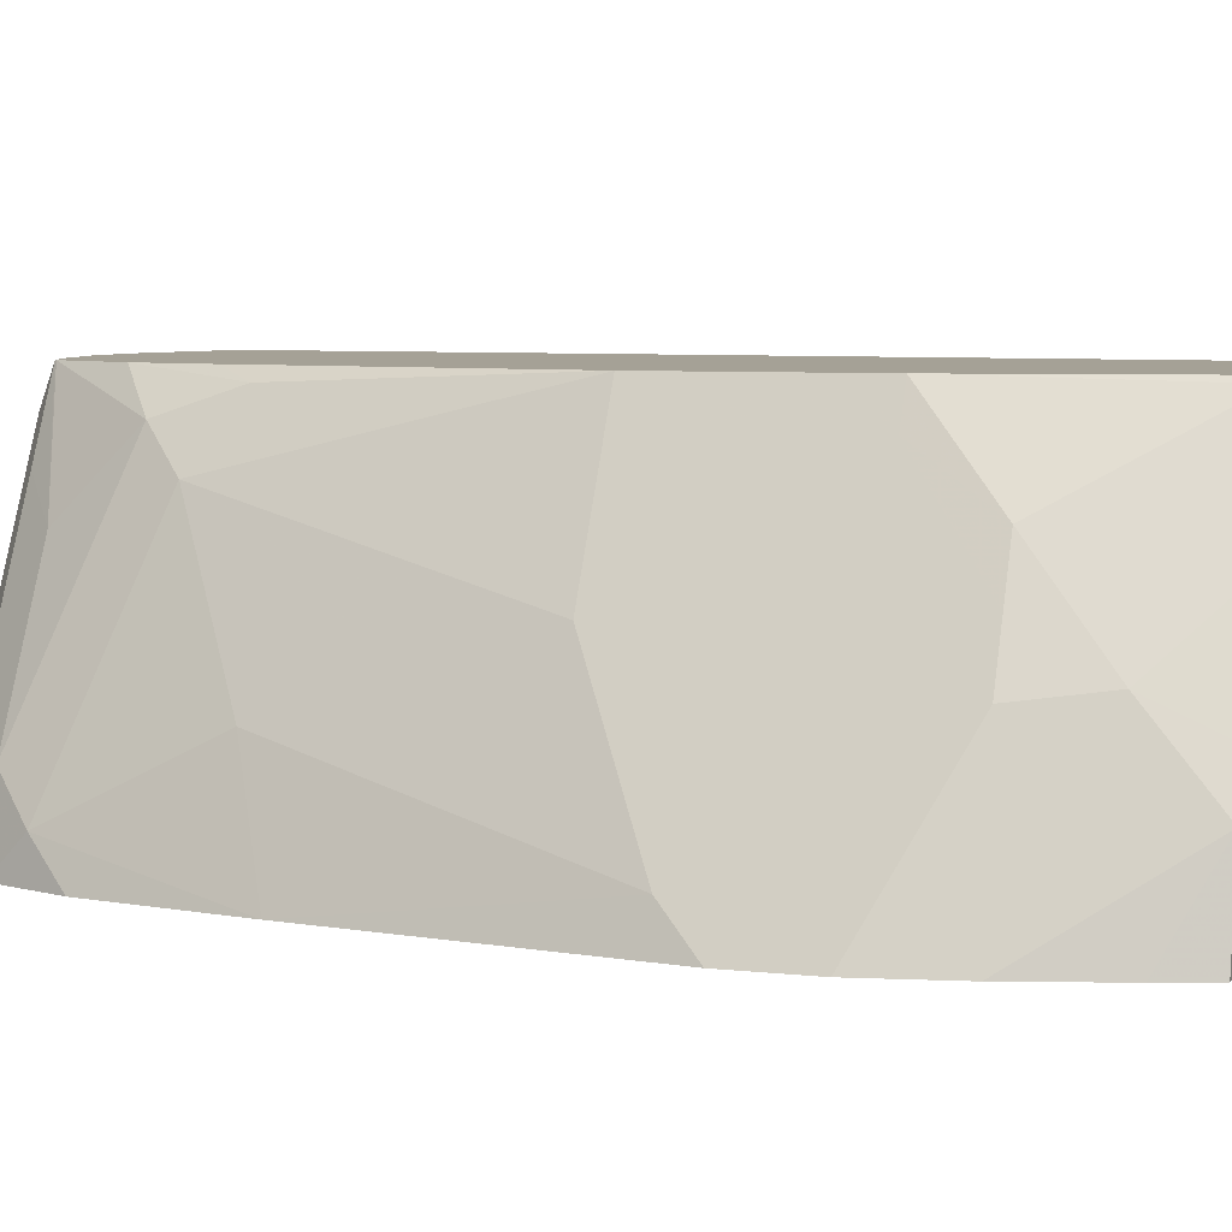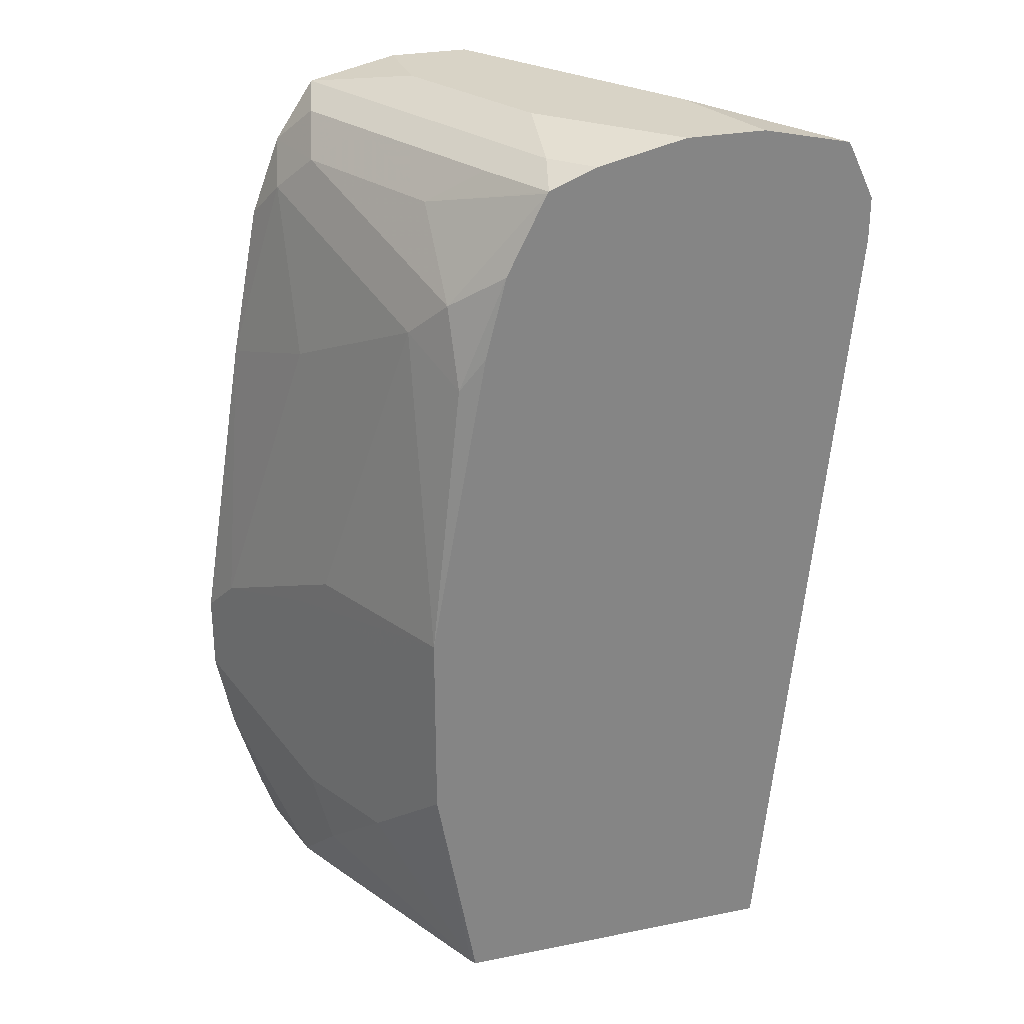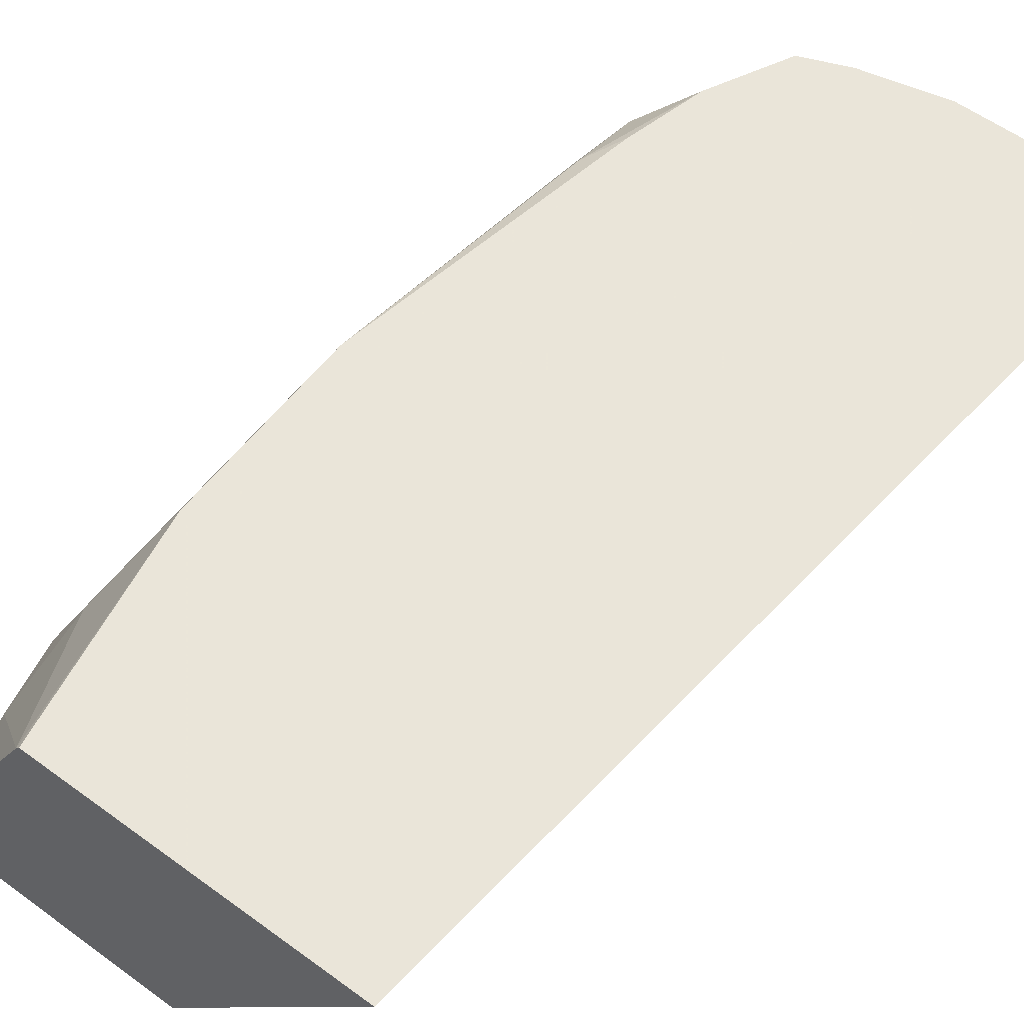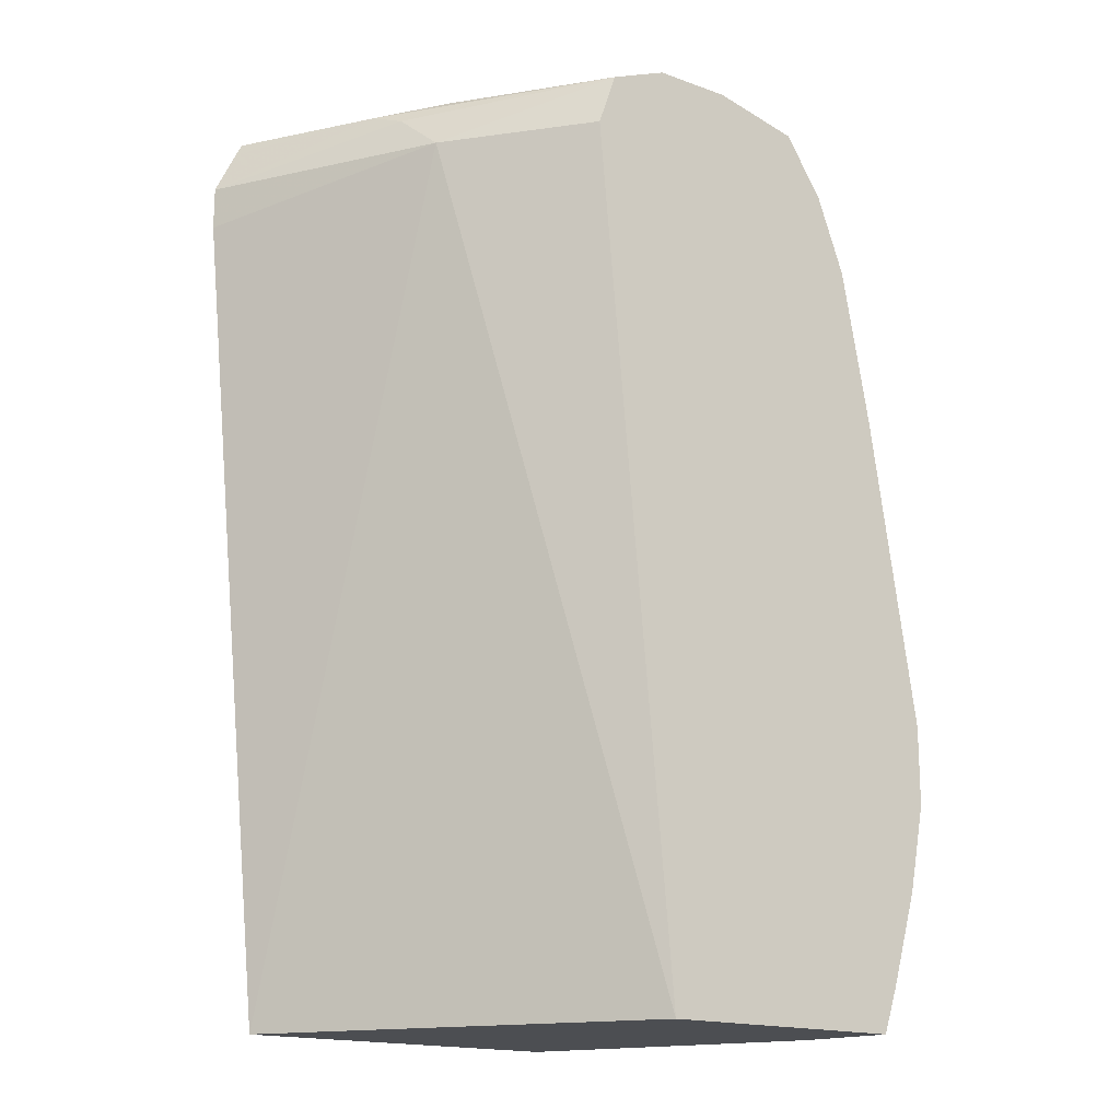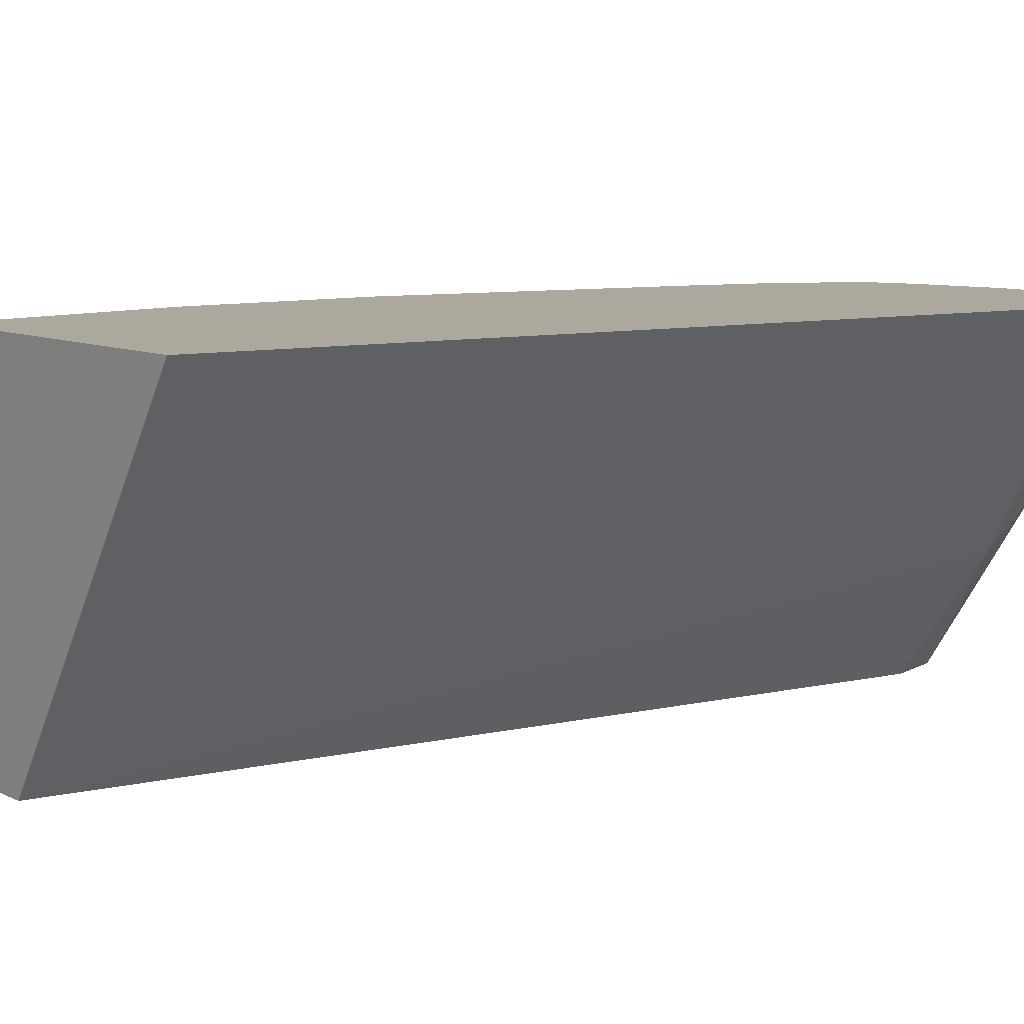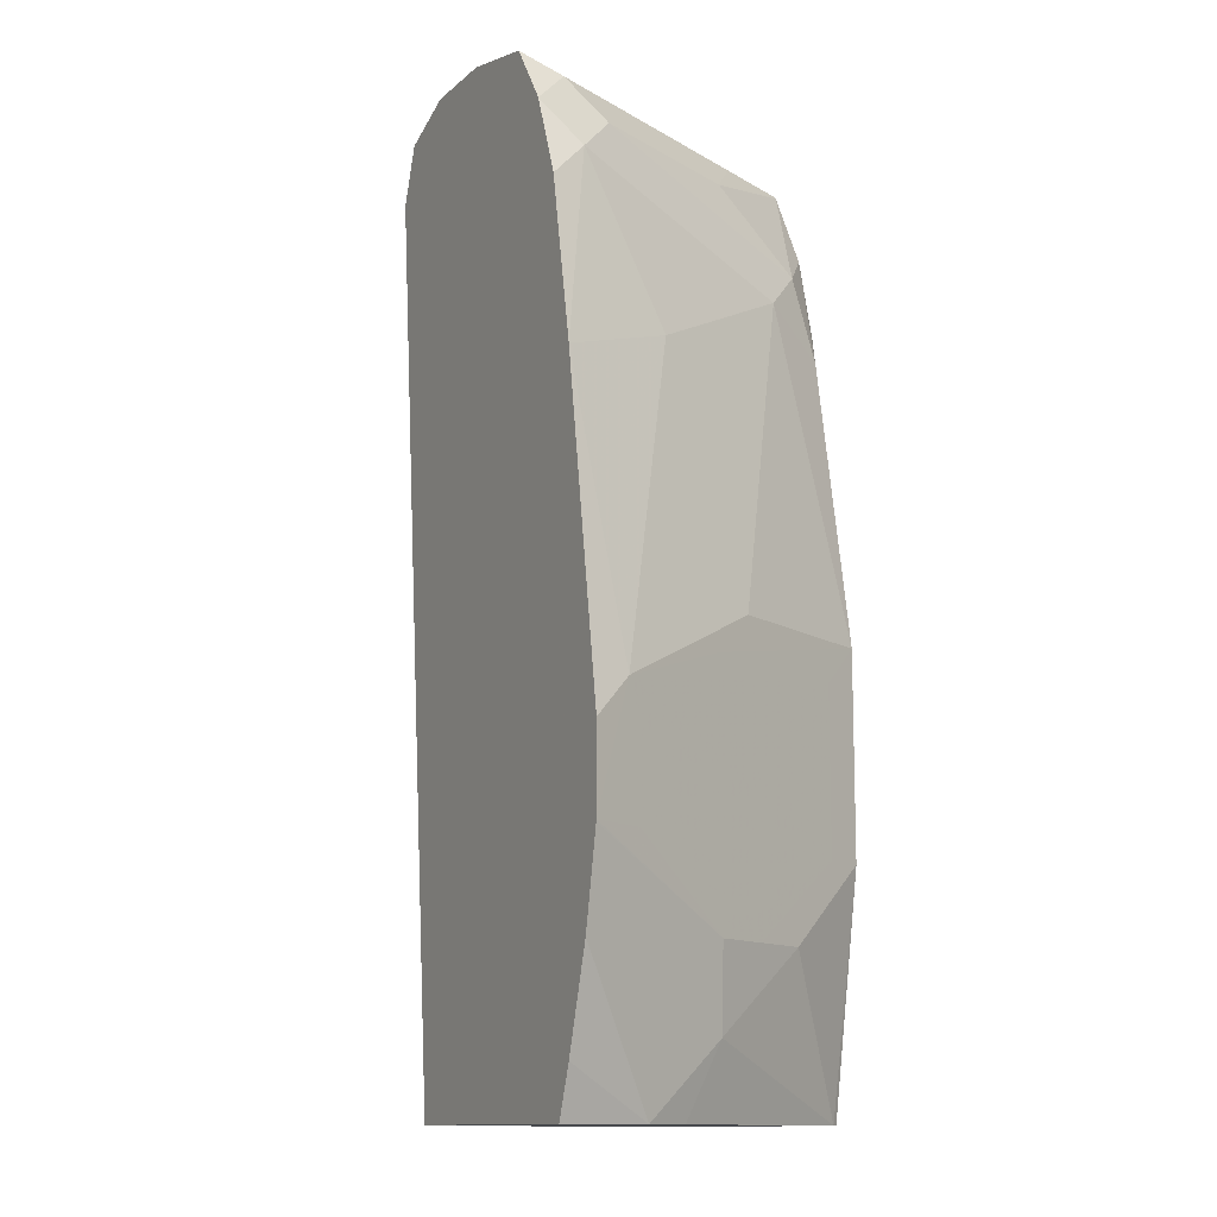
<metadata>
{"format":"obj","ext":"obj","renderer":"f3d","projection":"perspective","resolution":1024,"background":"white","views":[{"elev":6.0,"azim":-71.3,"up":"+Z"},{"elev":28.0,"azim":-17.0,"up":"+Y"},{"elev":57.7,"azim":37.1,"up":"+Z"},{"elev":-17.0,"azim":144.1,"up":"+Y"},{"elev":8.6,"azim":52.6,"up":"+Z"},{"elev":-12.1,"azim":-117.9,"up":"+Y"}]}
</metadata>
<code>
v -0.8164 0.2598 0.297
v -0.8162 0.259 0.297
v -0.7793 0.2227 0.3711
v -0.8041 0.2598 0.3216
v -0.8072 0.3155 0.3155
v -0.8164 0.297 0.297
v -0.8082 0.2187 0.297
v -0.8072 0.2227 0.3015
v -0.767 0.2227 0.3958
v -0.7422 0.2598 0.4453
v -0.7782 0.153 0.3392
v -0.77 0.1856 0.3758
v -0.7422 0.334 0.4453
v -0.7793 0.334 0.3711
v -0.77 0.3526 0.3897
v -0.7329 0.501 0.4268
v -0.77 0.4639 0.3526
v -0.7932 0.4453 0.297
v -0.7952 0.1751 0.297
v -0.7546 0.2227 0.4206
v -0.7332 0.2598 0.4633
v -0.7877 0.153 0.297
v -0.7673 0.153 0.3609
v -0.7434 0.153 0.4076
v -0.716 0.153 0.4608
v -0.7332 0.352 0.4633
v -0.7175 0.4824 0.4577
v -0.719 0.5195 0.4453
v -0.77 0.5381 0.3155
v -0.7793 0.5197 0.297
v -0.7141 0.153 0.4633
v -0.668 0.153 0.297
v -0.7063 0.4992 0.4633
v -0.6966 0.5375 0.4633
v -0.6777 0.5746 0.4633
v -0.719 0.5566 0.4082
v -0.7561 0.5566 0.334
v -0.7654 0.5566 0.297
v -0.5579 0.153 0.4633
v -0.6309 0.5566 0.297
v -0.5814 0.5566 0.3588
v -0.6771 0.5755 0.4633
v -0.6958 0.5752 0.4268
v -0.7329 0.5752 0.3526
v -0.7515 0.5752 0.3155
v -0.7653 0.5568 0.297
v -0.5208 0.5363 0.4633
v -0.6309 0.5567 0.297
v -0.6398 0.5823 0.297
v -0.5752 0.5752 0.3804
v -0.5208 0.5566 0.4633
v -0.6547 0.5845 0.4633
v -0.6726 0.5845 0.4453
v -0.7098 0.5845 0.3711
v -0.7469 0.5844 0.297
v -0.5691 0.5814 0.3958
v -0.6679 0.5937 0.297
v -0.5938 0.5845 0.3665
v -0.5312 0.5787 0.4633
v -0.613 0.5938 0.4633
v -0.668 0.5938 0.4082
v -0.7467 0.5845 0.297
v -0.5341 0.5845 0.4633
v -0.668 0.5938 0.297
v -0.5938 0.5938 0.4082
v -0.5758 0.5938 0.4633
v -0.7051 0.5938 0.334
v -0.7051 0.5938 0.297
v -0.5567 0.5895 0.4633
f 29 37 38
f 29 38 30
f 32 40 41
f 32 41 39
f 35 42 36
f 36 44 37
f 36 43 44
f 37 44 45
f 37 45 38
f 38 45 46
f 39 41 47
f 40 48 41
f 36 42 43
f 28 36 37
f 21 35 34
f 28 34 35
f 21 51 59
f 41 48 49
f 21 59 63
f 21 63 69
f 21 69 66
f 21 66 60
f 28 35 36
f 21 60 52
f 21 42 35
f 21 34 33
f 21 33 26
f 26 33 27
f 27 33 34
f 27 34 28
f 21 52 42
f 41 49 50
f 53 61 54
f 41 51 47
f 21 47 51
f 63 65 69
f 62 67 68
f 61 67 62
f 60 67 61
f 60 68 67
f 60 64 68
f 60 65 64
f 60 66 65
f 65 66 69
f 58 65 63
f 58 64 65
f 57 64 58
f 56 63 59
f 56 58 63
f 54 62 55
f 54 61 62
f 42 52 53
f 42 53 54
f 42 54 43
f 43 54 44
f 44 54 55
f 44 55 45
f 41 50 51
f 45 55 46
f 49 57 58
f 49 58 56
f 50 56 51
f 51 56 59
f 52 60 61
f 52 61 53
f 49 56 50
f 21 39 47
f 1 46 55
f 21 25 31
f 5 13 14
f 5 10 13
f 3 12 9
f 3 11 12
f 3 8 11
f 3 5 4
f 3 10 5
f 3 9 10
f 2 8 3
f 2 7 8
f 1 7 2
f 1 19 7
f 1 22 19
f 1 32 22
f 5 14 15
f 1 40 32
f 1 49 48
f 1 57 49
f 1 64 57
f 1 68 64
f 1 62 68
f 1 55 62
f 1 38 46
f 1 30 38
f 1 18 30
f 1 6 18
f 1 5 6
f 21 31 39
f 1 3 4
f 1 2 3
f 1 48 40
f 5 15 16
f 1 4 5
f 5 17 18
f 5 16 17
f 18 29 30
f 17 29 18
f 16 26 27
f 16 29 17
f 16 37 29
f 16 28 37
f 16 27 28
f 15 26 16
f 14 26 15
f 13 26 14
f 12 25 20
f 12 24 25
f 12 23 24
f 11 19 22
f 20 25 21
f 11 24 23
f 11 23 12
f 7 19 11
f 7 11 8
f 9 20 10
f 9 12 20
f 10 21 26
f 5 18 6
f 10 20 21
f 11 22 32
f 11 32 39
f 11 39 31
f 11 31 25
f 10 26 13
f 11 25 24

</code>
